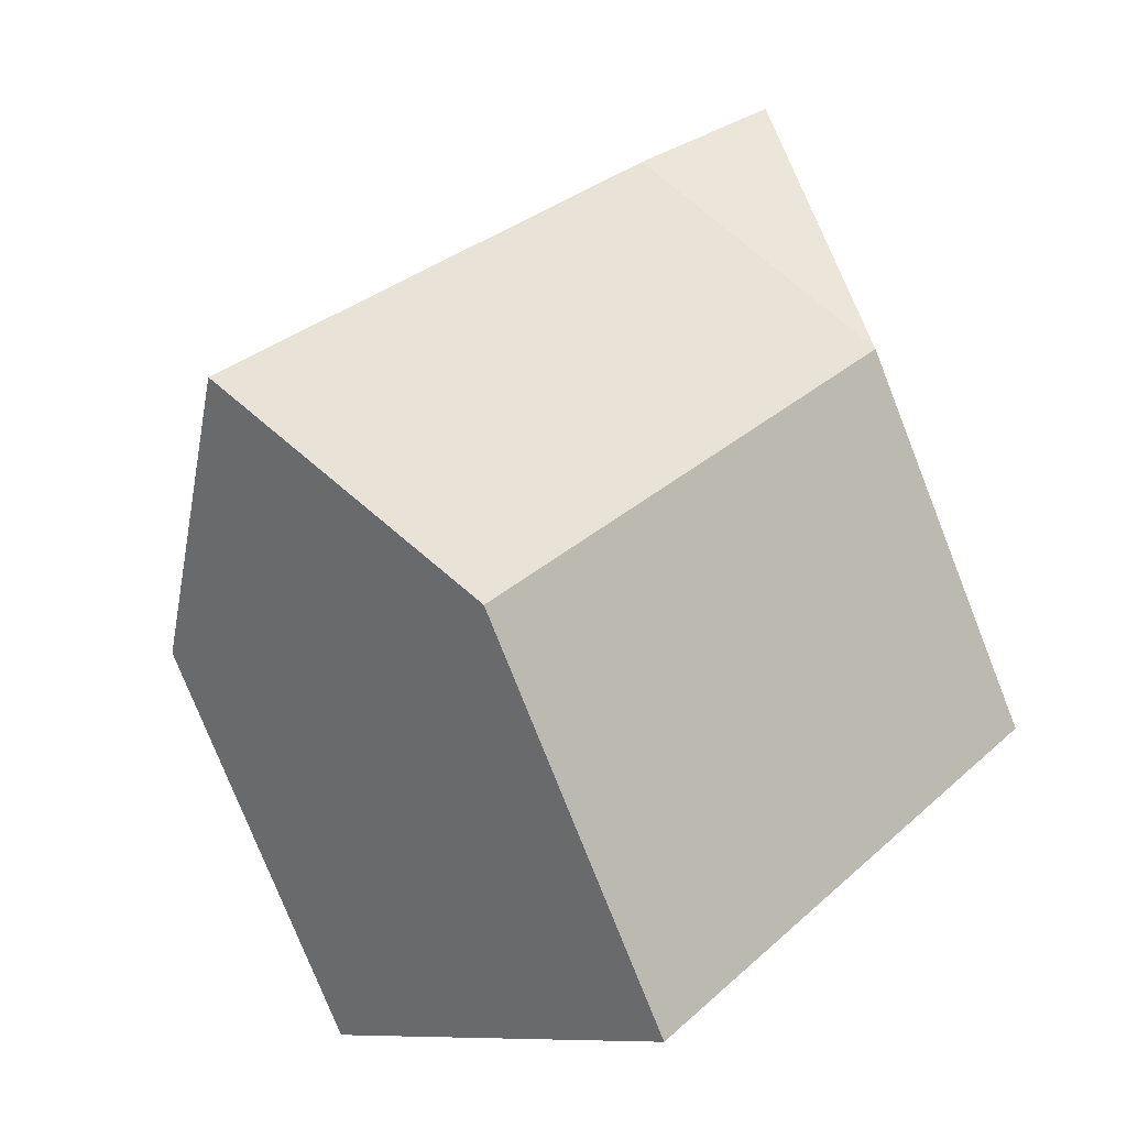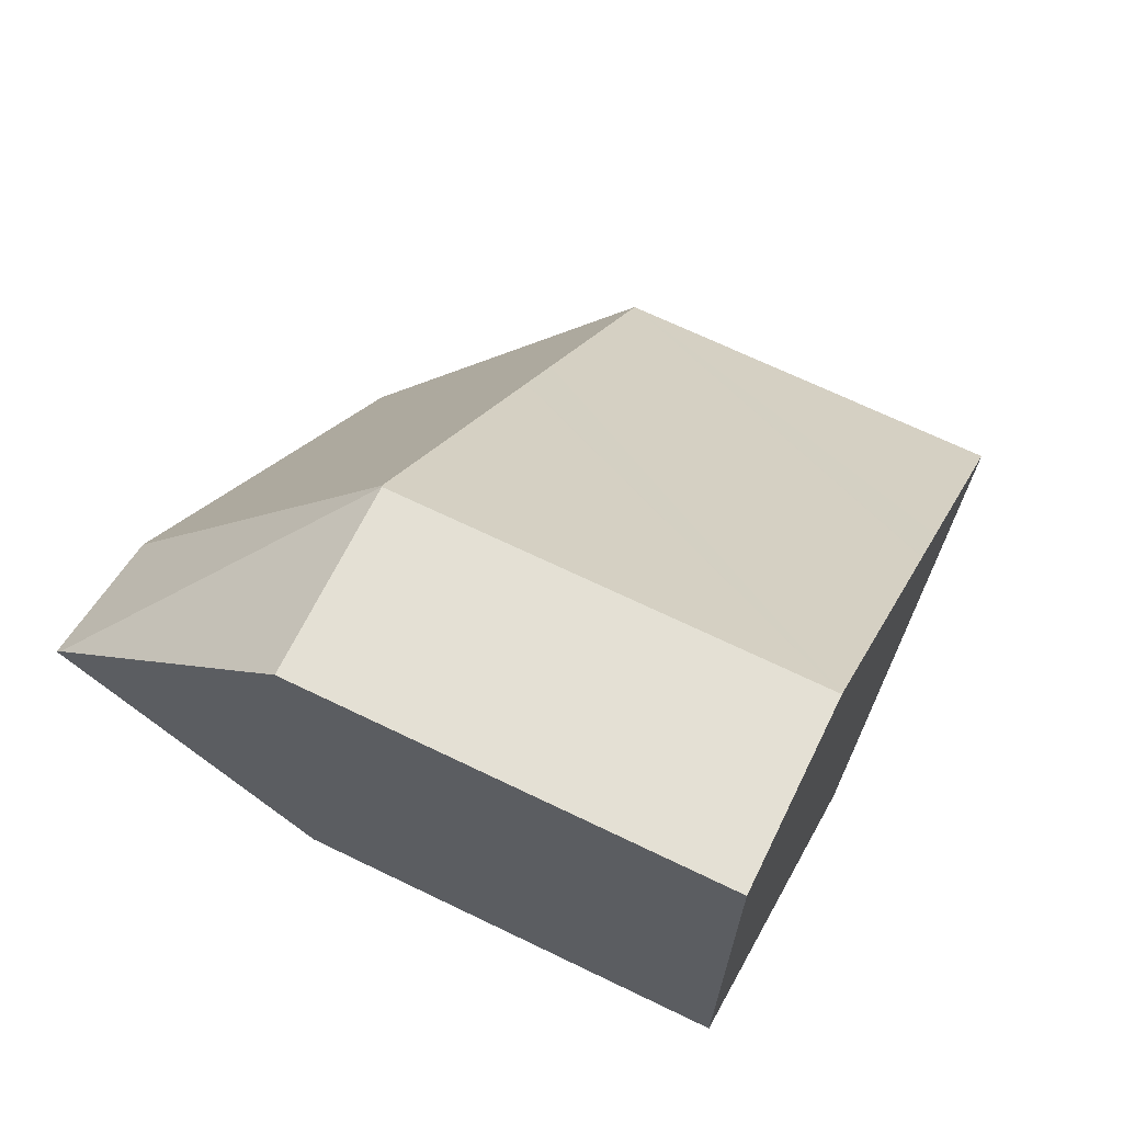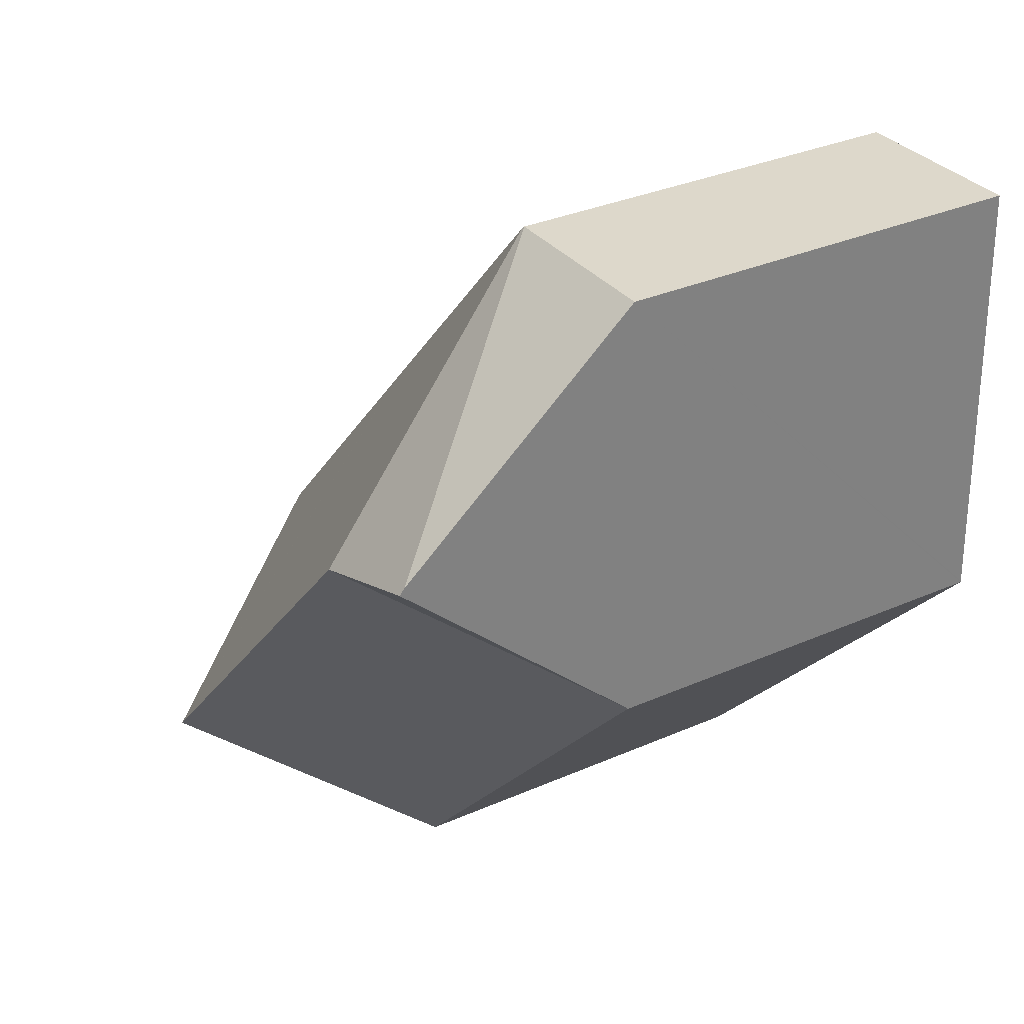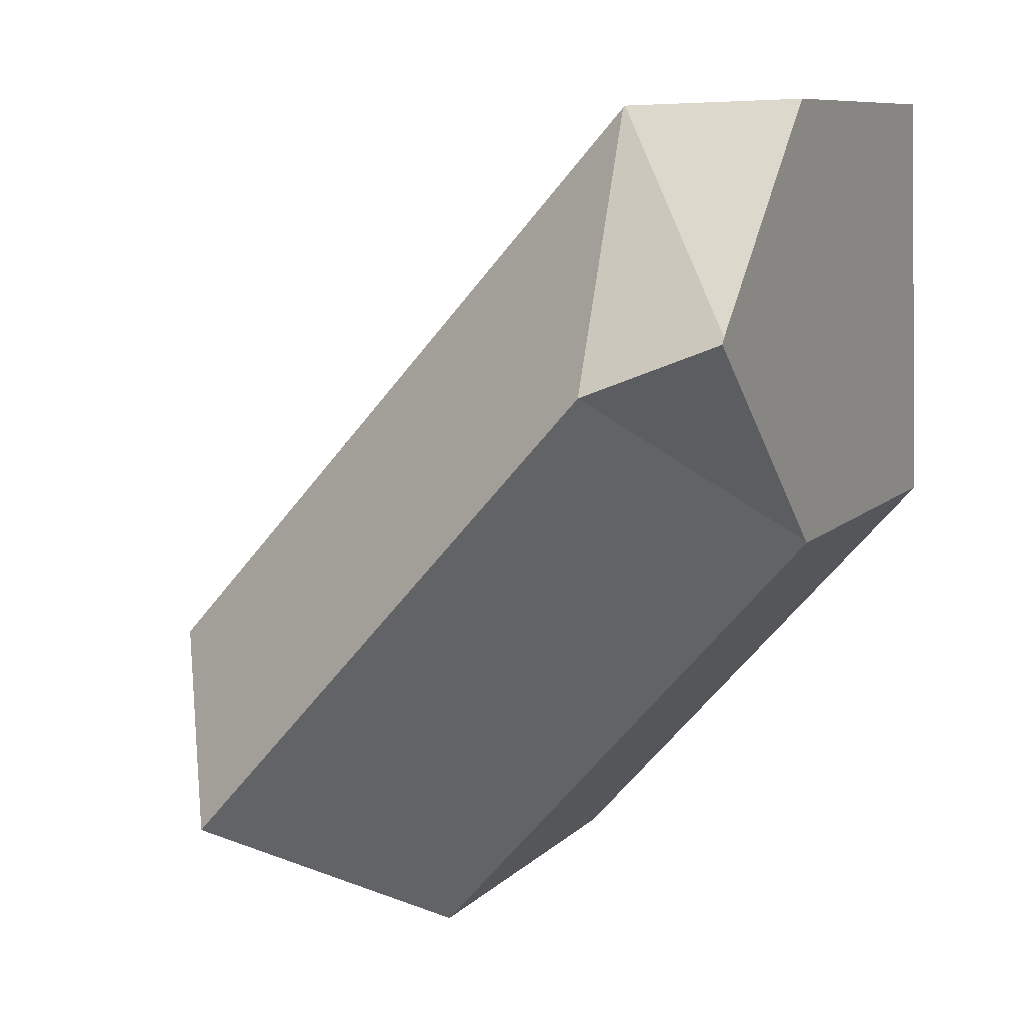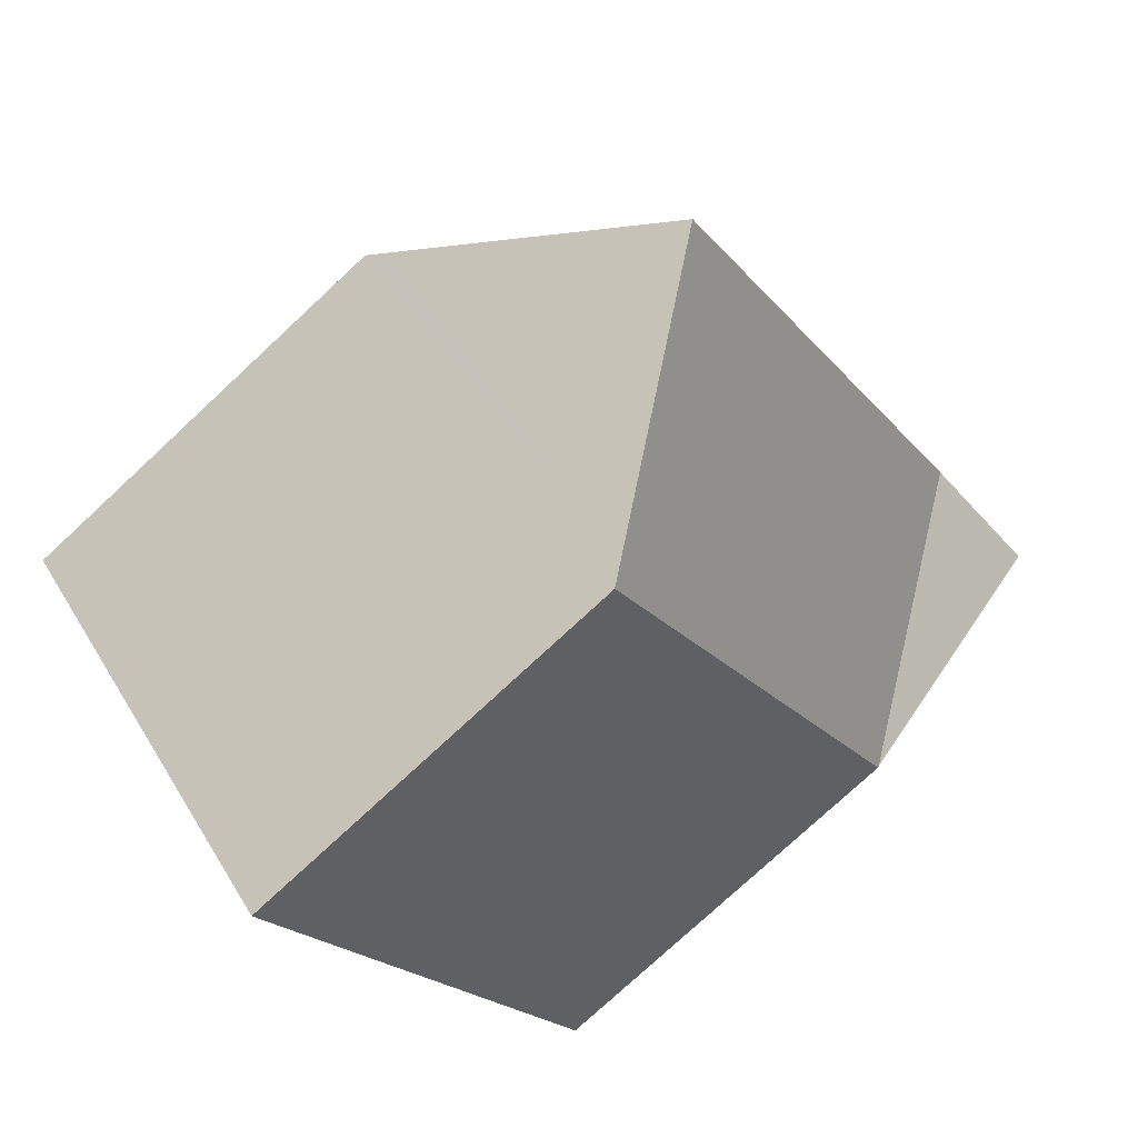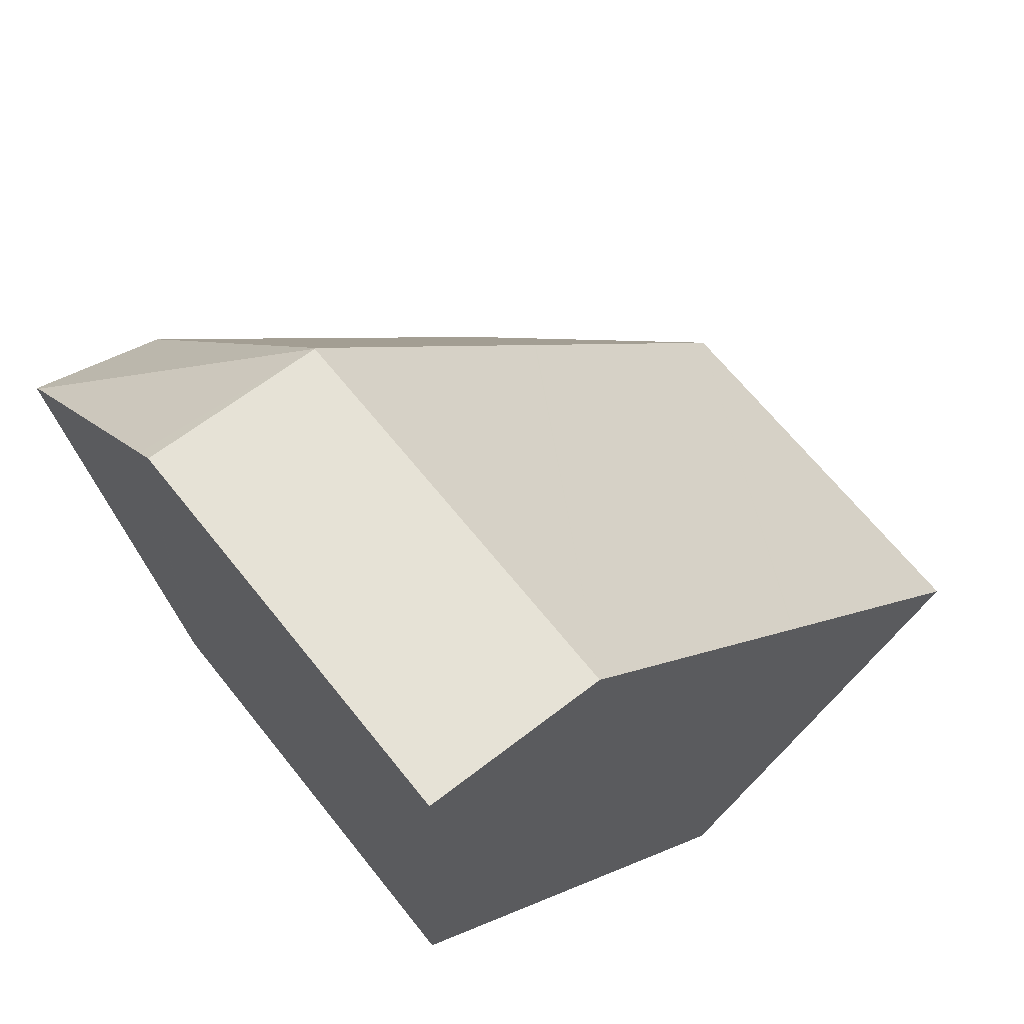
<metadata>
{"format":"obj","ext":"obj","renderer":"f3d","projection":"perspective","resolution":1024,"background":"white","views":[{"elev":-77.2,"azim":-158.5,"up":"+Z"},{"elev":68.0,"azim":-64.1,"up":"+Z"},{"elev":33.2,"azim":-121.0,"up":"+Z"},{"elev":9.1,"azim":-155.5,"up":"+Z"},{"elev":-77.1,"azim":132.9,"up":"+Z"},{"elev":65.4,"azim":-38.4,"up":"+Z"}]}
</metadata>
<code>
v  10.75 10.54 4.638
v  3.73 16.7 4.131
v  5.106 10.54 10.92
v  14.32 16.7 -7.65
v  11.75 10.54 3.526
v  11.78 10.54 3.49
v  13.12 10.54 2.007
v  13.25 10.54 1.862
v  18.16 10.98 -4.197
v  18.45 10.54 -3.93
v  0.185 16.57 5.67
v  5.062 10.52 10.97
v  0.18 16.7 5.518
v  0 10.57 6.472e-16
v  0.001 10.6 0.04
v  0.218 10.57 -0.244
v  2.357 10.56 -2.641
v  4.994 10.54 -5.596
v  10.16 10.51 -11.39
v  10.51 11.02 -11.08
v  0.151 15.72 4.638
v  0.348 10.96 10.71
v  0.361 10.51 11.11
v  0 0 0
v  0.001 -2.449e-18 0.04
v  0.348 -6.557e-16 10.71
v  0.361 -6.803e-16 11.11
v  0.185 -3.472e-16 5.67
v  0.151 -2.84e-16 4.638
v  0.18 -3.379e-16 5.518
v  5.062 -6.716e-16 10.97
v  5.106 -6.686e-16 10.92
v  10.75 -2.84e-16 4.638
v  11.75 -2.159e-16 3.526
v  11.78 -2.137e-16 3.49
v  13.12 -1.229e-16 2.007
v  18.45 2.406e-16 -3.93
v  13.25 -1.14e-16 1.862
v  18.16 2.57e-16 -4.197
v  10.16 6.973e-16 -11.39
v  14.32 4.684e-16 -7.65
v  10.51 6.783e-16 -11.08
v  4.994 3.427e-16 -5.596
v  2.357 1.617e-16 -2.641
v  0.218 1.494e-17 -0.244
g defaultobject
f 1 2 3
f 2 1 4
f 4 1 5
f 4 5 6
f 4 6 7
f 4 7 8
f 4 8 9
f 9 8 10
f 3 11 12
f 11 3 2
f 11 2 13
f 2 14 15
f 14 2 16
f 16 2 17
f 17 2 18
f 18 2 4
f 18 4 19
f 19 4 20
f 21 2 15
f 2 21 13
f 22 12 11
f 12 22 23
f 21 11 13
f 11 21 22
f 22 21 15
f 22 15 14
f 22 14 24
f 22 24 23
f 23 24 25
f 23 25 26
f 23 26 27
f 26 25 28
f 28 25 29
f 28 29 30
f 23 31 12
f 31 23 27
f 31 3 12
f 3 31 1
f 1 31 5
f 5 31 6
f 6 31 7
f 7 31 32
f 7 32 33
f 7 33 8
f 8 33 10
f 10 33 34
f 10 34 35
f 10 35 36
f 10 36 37
f 37 36 38
f 9 20 4
f 20 9 10
f 20 10 37
f 20 37 19
f 19 37 39
f 19 39 40
f 40 39 41
f 40 41 42
f 40 18 19
f 18 40 17
f 17 40 43
f 17 43 16
f 16 43 14
f 14 43 24
f 24 43 44
f 24 44 45
f 26 31 27
f 31 26 28
f 31 28 30
f 31 30 29
f 31 29 25
f 31 25 24
f 31 24 45
f 31 45 44
f 31 44 32
f 32 44 43
f 32 43 33
f 33 43 40
f 33 40 34
f 34 40 35
f 35 40 36
f 36 40 42
f 36 42 38
f 38 42 41
f 38 41 39
f 38 39 37

</code>
